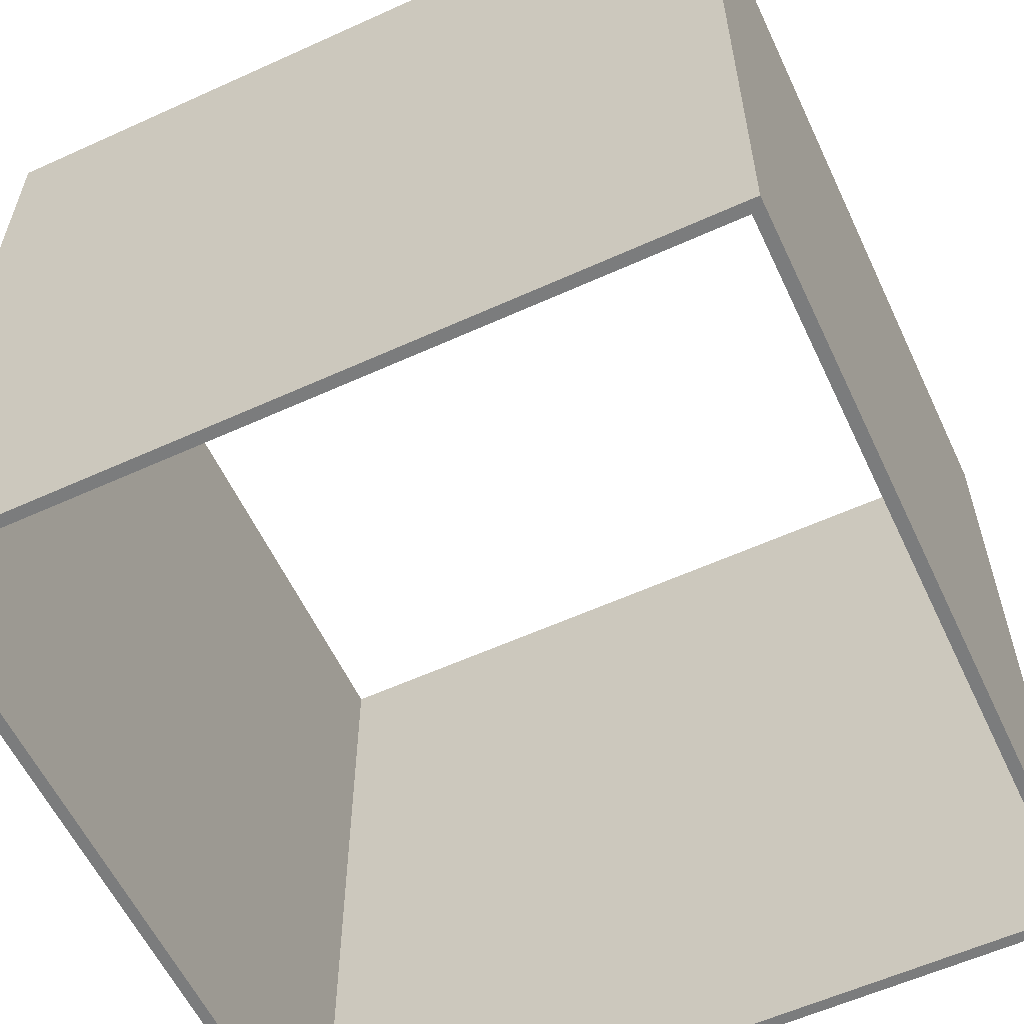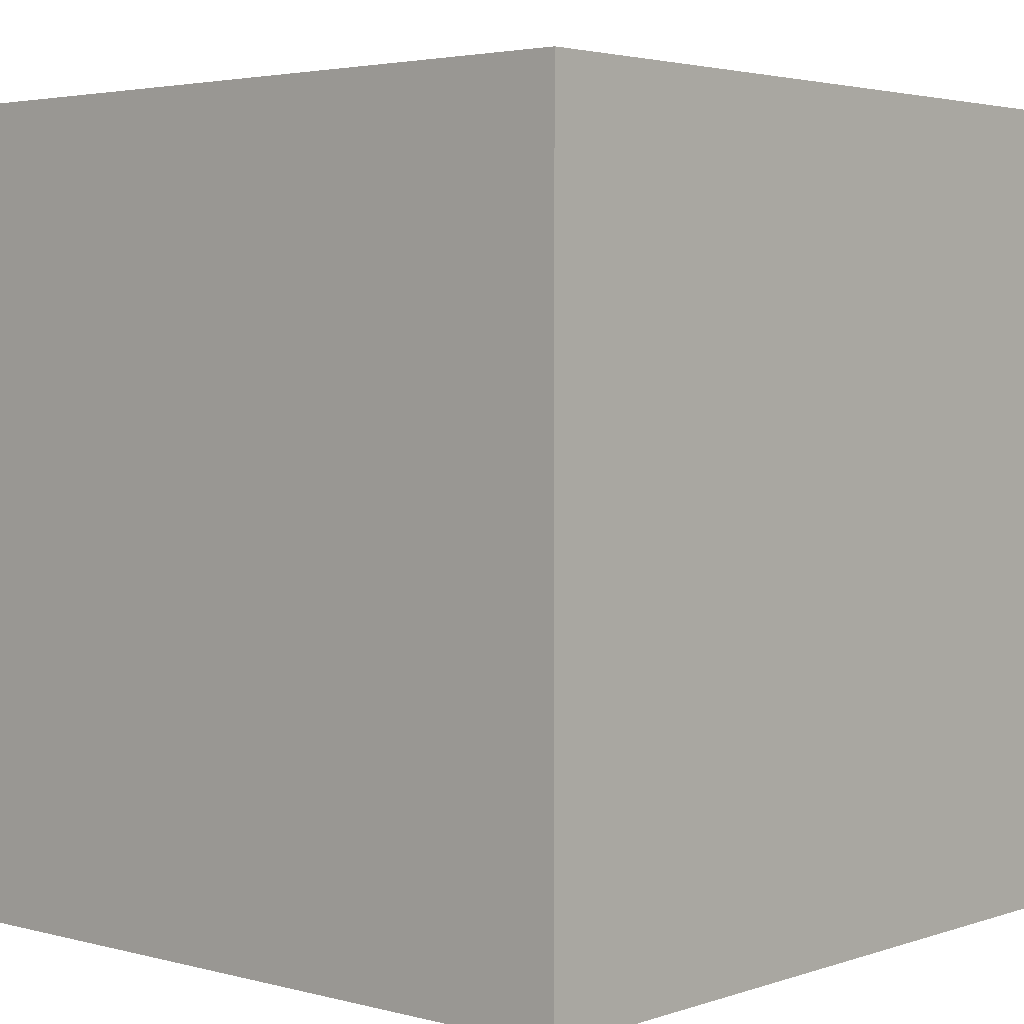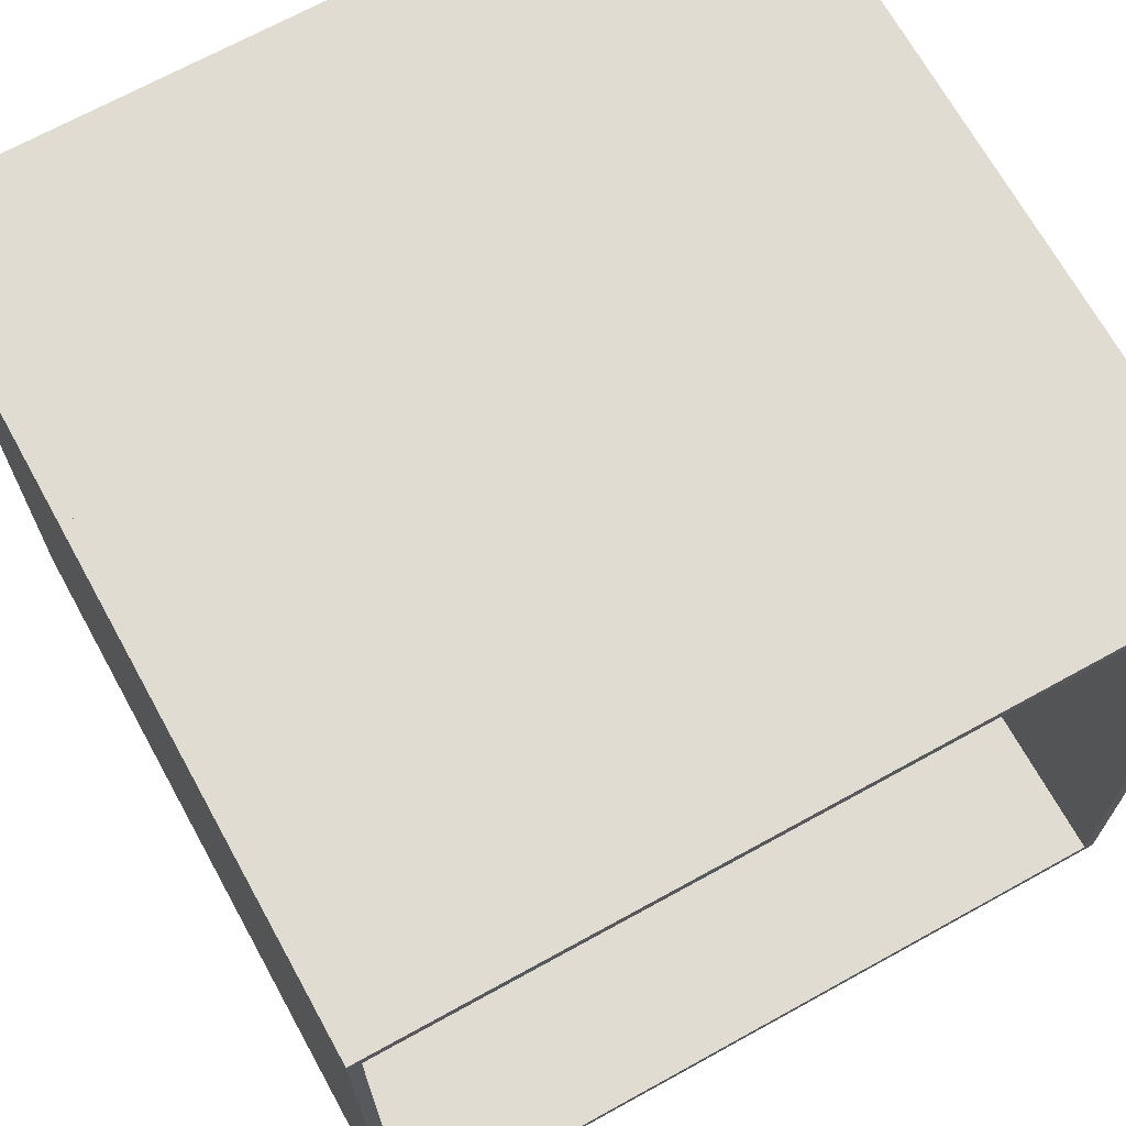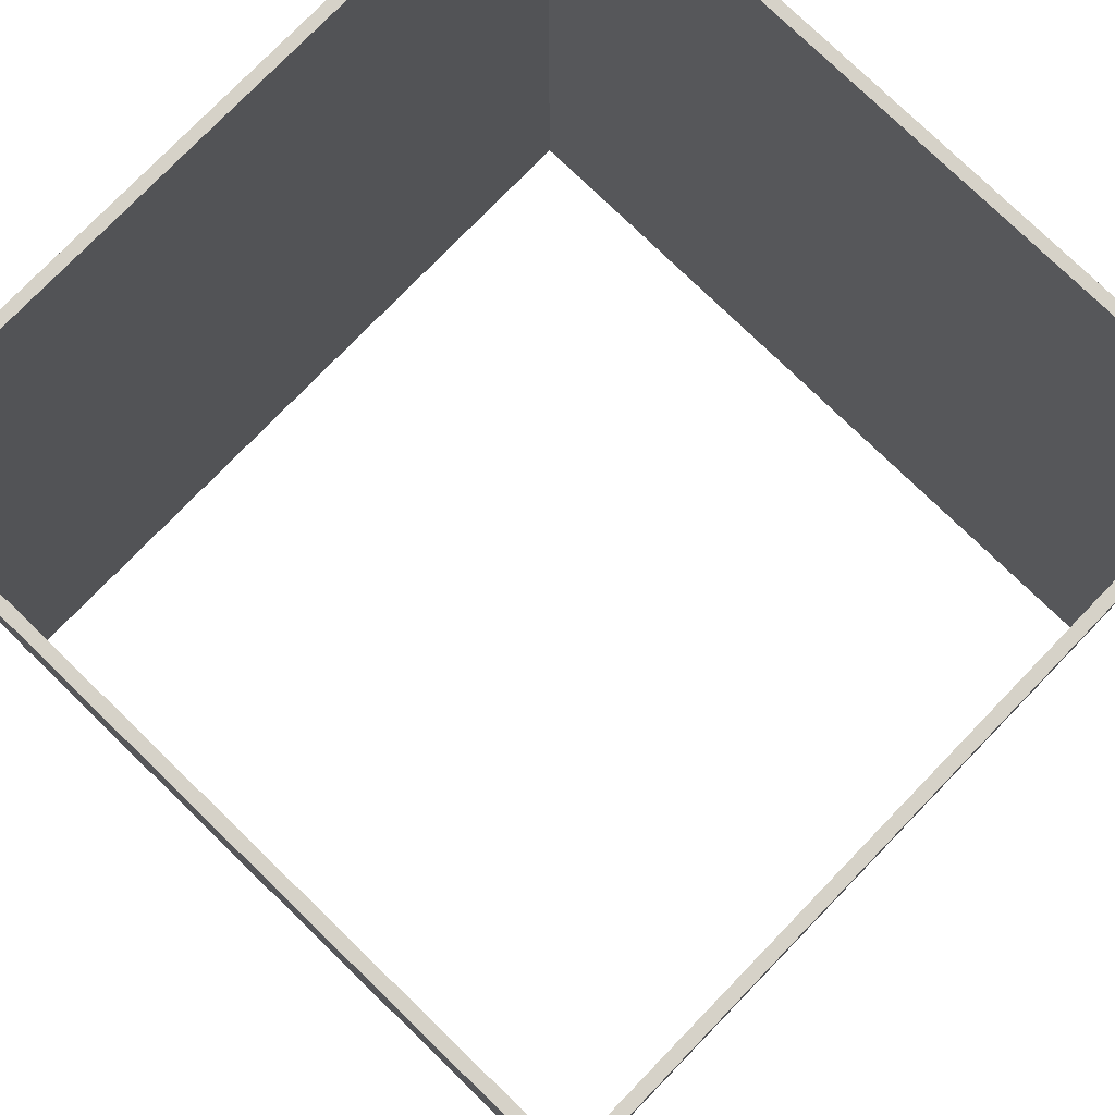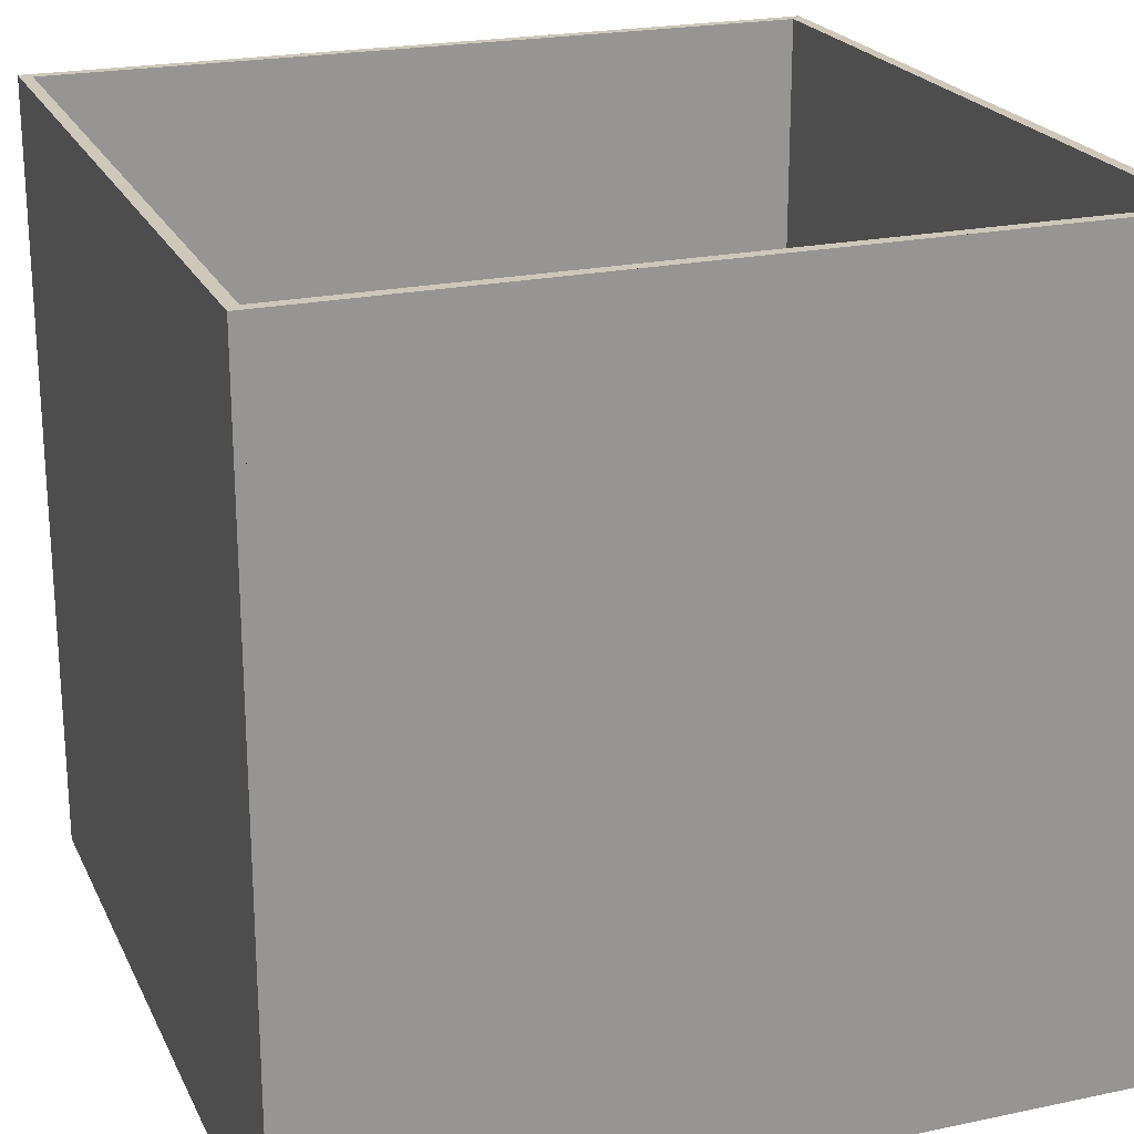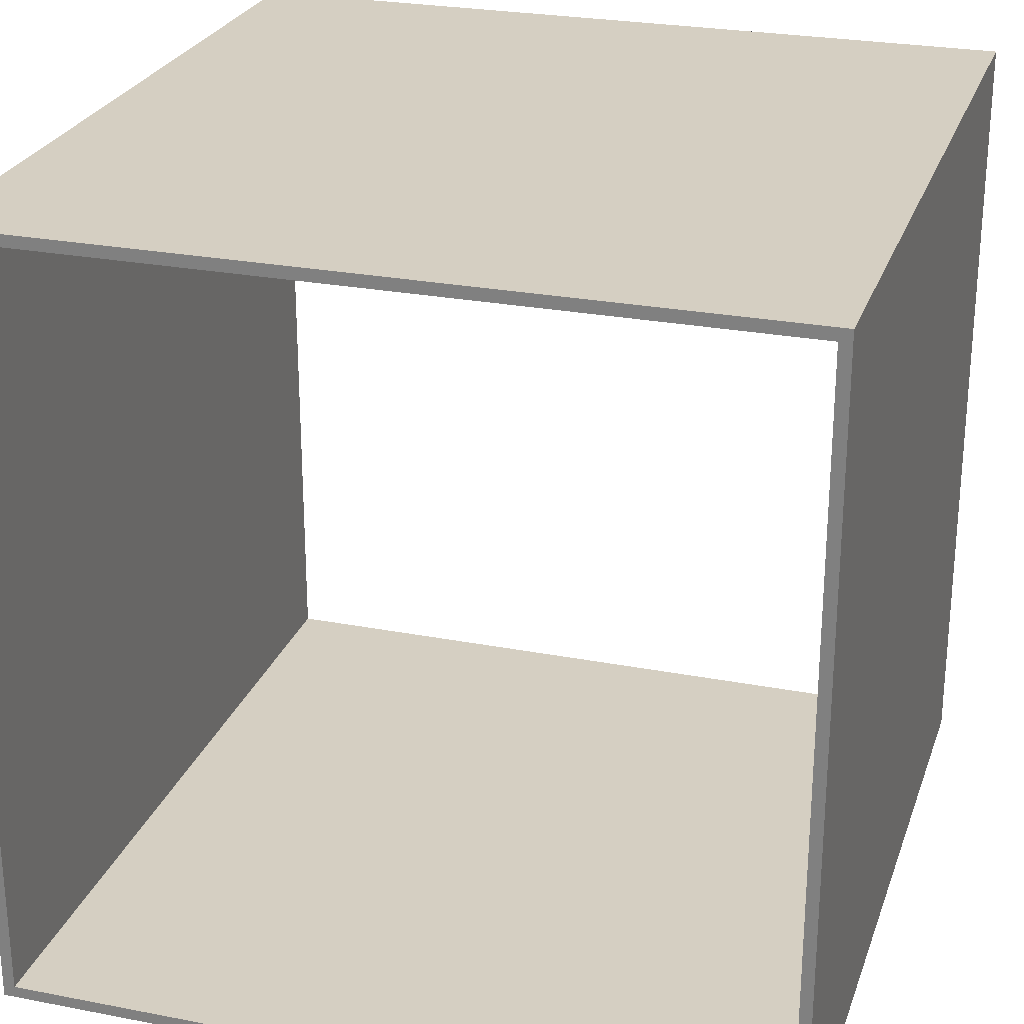
<metadata>
{"format":"obj","ext":"obj","renderer":"f3d","projection":"perspective","resolution":1024,"background":"white","views":[{"elev":-58.6,"azim":115.1,"up":"+Y"},{"elev":3.3,"azim":-138.4,"up":"+Y"},{"elev":69.1,"azim":-28.9,"up":"+Z"},{"elev":77.5,"azim":-135.9,"up":"+Y"},{"elev":22.0,"azim":-20.2,"up":"+Y"},{"elev":25.9,"azim":17.1,"up":"+Z"}]}
</metadata>
<code>
v 0 0 0
v 0 0 -20
v 20 0 0
v 20 0 -20
v 2 0 0
v 4 0 0
v 6 0 0
v 8 0 0
v 10 0 0
v 12 0 0
v 14 0 0
v 16 0 0
v 18 0 0
v 20 0 -2
v 20 0 -4
v 20 0 -6
v 20 0 -8
v 20 0 -10
v 20 0 -12
v 20 0 -14
v 20 0 -16
v 20 0 -18
v 18 0 -20
v 16 0 -20
v 14 0 -20
v 12 0 -20
v 10 0 -20
v 8 0 -20
v 6 0 -20
v 4 0 -20
v 2 0 -20
v 0 0 -18
v 0 0 -16
v 0 0 -14
v 0 0 -12
v 0 0 -10
v 0 0 -8
v 0 0 -6
v 0 0 -4
v 0 0 -2
v 19.7 0 -0.3
v 17.76 0 -0.3
v 15.82 0 -0.3
v 13.88 0 -0.3
v 11.94 0 -0.3
v 10 0 -0.3
v 8.06 0 -0.3
v 6.12 0 -0.3
v 4.18 0 -0.3
v 2.24 0 -0.3
v 0.3 0 -0.3
v 0.3 0 -2.24
v 0.3 0 -4.18
v 0.3 0 -6.12
v 0.3 0 -8.06
v 0.3 0 -10
v 0.3 0 -11.94
v 0.3 0 -13.88
v 0.3 0 -15.82
v 0.3 0 -17.76
v 0.3 0 -19.7
v 2.24 0 -19.7
v 4.18 0 -19.7
v 6.12 0 -19.7
v 8.06 0 -19.7
v 10 0 -19.7
v 11.94 0 -19.7
v 13.88 0 -19.7
v 15.82 0 -19.7
v 17.76 0 -19.7
v 19.7 0 -19.7
v 19.7 0 -17.76
v 19.7 0 -15.82
v 19.7 0 -13.88
v 19.7 0 -11.94
v 19.7 0 -10
v 19.7 0 -8.06
v 19.7 0 -6.12
v 19.7 0 -4.18
v 19.7 0 -2.24
v 20 0 0
v 20 20 0
v 0 0 0
v 0 20 0
v 18 0 0
v 16 0 0
v 14 0 0
v 12 0 0
v 10 0 0
v 8 0 0
v 6 0 0
v 4 0 0
v 2 0 0
v 0 10 0
v 10 20 0
v 20 10 0
v 10 10 0
v 10 5 0
v 15 10 0
v 15 5 0
v 5 10 0
v 5 5 0
v 2 20 0
v 4 20 0
v 6 20 0
v 8 20 0
v 12 20 0
v 14 20 0
v 16 20 0
v 18 20 0
v 10 15 0
v 5 15 0
v 15 15 0
v 20 0 -20
v 20 20 -20
v 20 0 0
v 20 20 0
v 20 0 -18
v 20 0 -16
v 20 0 -14
v 20 0 -12
v 20 0 -10
v 20 0 -8
v 20 0 -6
v 20 0 -4
v 20 0 -2
v 20 10 0
v 20 20 -10
v 20 10 -20
v 20 10 -10
v 20 5 -10
v 20 10 -15
v 20 5 -15
v 20 10 -5
v 20 5 -5
v 20 20 -2
v 20 20 -4
v 20 20 -6
v 20 20 -8
v 20 20 -12
v 20 20 -14
v 20 20 -16
v 20 20 -18
v 20 15 -10
v 20 15 -5
v 20 15 -15
v 0 0 -20
v 0 20 -20
v 20 0 -20
v 20 20 -20
v 2 0 -20
v 4 0 -20
v 6 0 -20
v 8 0 -20
v 10 0 -20
v 12 0 -20
v 14 0 -20
v 16 0 -20
v 18 0 -20
v 20 10 -20
v 10 20 -20
v 0 10 -20
v 10 10 -20
v 10 5 -20
v 5 10 -20
v 5 5 -20
v 15 10 -20
v 15 5 -20
v 18 20 -20
v 16 20 -20
v 14 20 -20
v 12 20 -20
v 8 20 -20
v 6 20 -20
v 4 20 -20
v 2 20 -20
v 10 15 -20
v 15 15 -20
v 5 15 -20
v 0 0 0
v 0 20 0
v 0 0 -20
v 0 20 -20
v 0 0 -2
v 0 0 -4
v 0 0 -6
v 0 0 -8
v 0 0 -10
v 0 0 -12
v 0 0 -14
v 0 0 -16
v 0 0 -18
v 0 10 -20
v 0 20 -10
v 0 10 0
v 0 10 -10
v 0 5 -10
v 0 10 -5
v 0 5 -5
v 0 10 -15
v 0 5 -15
v 0 20 -18
v 0 20 -16
v 0 20 -14
v 0 20 -12
v 0 20 -8
v 0 20 -6
v 0 20 -4
v 0 20 -2
v 0 15 -10
v 0 15 -15
v 0 15 -5
v 0.3 0 -19.7
v 0.3 20 -19.7
v 0.3 0 -0.3
v 0.3 20 -0.3
v 0.3 0 -17.76
v 0.3 0 -15.82
v 0.3 0 -13.88
v 0.3 0 -11.94
v 0.3 0 -10
v 0.3 0 -8.06
v 0.3 0 -6.12
v 0.3 0 -4.18
v 0.3 0 -2.24
v 0.3 10 -0.3
v 0.3 10 -19.7
v 0.3 10 -10
v 0.3 5 -10
v 0.3 10 -14.85
v 0.3 5 -14.85
v 0.3 10 -5.15
v 0.3 5 -5.15
v 0.3 20 -2.24
v 0.3 20 -4.18
v 0.3 20 -6.12
v 0.3 20 -8.06
v 0.3 20 -10
v 0.3 20 -11.94
v 0.3 20 -13.88
v 0.3 20 -15.82
v 0.3 20 -17.76
v 0.3 15 -10
v 0.3 15 -5.15
v 0.3 15 -14.85
v 19.7 0 -19.7
v 19.7 20 -19.7
v 0.3 0 -19.7
v 0.3 20 -19.7
v 17.76 0 -19.7
v 15.82 0 -19.7
v 13.88 0 -19.7
v 11.94 0 -19.7
v 10 0 -19.7
v 8.06 0 -19.7
v 6.12 0 -19.7
v 4.18 0 -19.7
v 2.24 0 -19.7
v 0.3 10 -19.7
v 19.7 10 -19.7
v 10 10 -19.7
v 10 5 -19.7
v 14.85 10 -19.7
v 14.85 5 -19.7
v 5.15 10 -19.7
v 5.15 5 -19.7
v 2.24 20 -19.7
v 4.18 20 -19.7
v 6.12 20 -19.7
v 8.06 20 -19.7
v 10 20 -19.7
v 11.94 20 -19.7
v 13.88 20 -19.7
v 15.82 20 -19.7
v 17.76 20 -19.7
v 10 15 -19.7
v 5.15 15 -19.7
v 14.85 15 -19.7
v 19.7 0 -0.3
v 19.7 20 -0.3
v 19.7 0 -19.7
v 19.7 20 -19.7
v 19.7 0 -2.24
v 19.7 0 -4.18
v 19.7 0 -6.12
v 19.7 0 -8.06
v 19.7 0 -10
v 19.7 0 -11.94
v 19.7 0 -13.88
v 19.7 0 -15.82
v 19.7 0 -17.76
v 19.7 10 -19.7
v 19.7 20 -10
v 19.7 10 -0.3
v 19.7 10 -10
v 19.7 5 -10
v 19.7 10 -5.15
v 19.7 5 -5.15
v 19.7 10 -14.85
v 19.7 5 -14.85
v 19.7 20 -17.76
v 19.7 20 -15.82
v 19.7 20 -13.88
v 19.7 20 -11.94
v 19.7 20 -8.06
v 19.7 20 -6.12
v 19.7 20 -4.18
v 19.7 20 -2.24
v 19.7 15 -10
v 19.7 15 -14.85
v 19.7 15 -5.15
v 0.3 0 -0.3
v 0.3 20 -0.3
v 19.7 0 -0.3
v 19.7 20 -0.3
v 2.24 0 -0.3
v 4.18 0 -0.3
v 6.12 0 -0.3
v 8.06 0 -0.3
v 10 0 -0.3
v 11.94 0 -0.3
v 13.88 0 -0.3
v 15.82 0 -0.3
v 17.76 0 -0.3
v 19.7 10 -0.3
v 10 20 -0.3
v 0.3 10 -0.3
v 10 10 -0.3
v 10 5 -0.3
v 5.15 10 -0.3
v 5.15 5 -0.3
v 14.85 10 -0.3
v 14.85 5 -0.3
v 17.76 20 -0.3
v 15.82 20 -0.3
v 13.88 20 -0.3
v 11.94 20 -0.3
v 8.06 20 -0.3
v 6.12 20 -0.3
v 4.18 20 -0.3
v 2.24 20 -0.3
v 10 15 -0.3
v 14.85 15 -0.3
v 5.15 15 -0.3
v 0 20 0
v 0 20 -20
v 20 20 0
v 20 20 -20
v 2 20 0
v 4 20 0
v 6 20 0
v 8 20 0
v 10 20 0
v 12 20 0
v 14 20 0
v 16 20 0
v 18 20 0
v 20 20 -2
v 20 20 -4
v 20 20 -6
v 20 20 -8
v 20 20 -10
v 20 20 -12
v 20 20 -14
v 20 20 -16
v 20 20 -18
v 18 20 -20
v 16 20 -20
v 14 20 -20
v 12 20 -20
v 10 20 -20
v 8 20 -20
v 6 20 -20
v 4 20 -20
v 2 20 -20
v 0 20 -18
v 0 20 -16
v 0 20 -14
v 0 20 -12
v 0 20 -10
v 0 20 -8
v 0 20 -6
v 0 20 -4
v 0 20 -2
v 0.3 20 -0.3
v 0.3 20 -2.24
v 0.3 20 -4.18
v 0.3 20 -6.12
v 0.3 20 -8.06
v 0.3 20 -10
v 0.3 20 -11.94
v 0.3 20 -13.88
v 0.3 20 -15.82
v 0.3 20 -17.76
v 0.3 20 -19.7
v 2.24 20 -19.7
v 4.18 20 -19.7
v 6.12 20 -19.7
v 8.06 20 -19.7
v 10 20 -19.7
v 11.94 20 -19.7
v 13.88 20 -19.7
v 15.82 20 -19.7
v 17.76 20 -19.7
v 19.7 20 -19.7
v 19.7 20 -17.76
v 19.7 20 -15.82
v 19.7 20 -13.88
v 19.7 20 -11.94
v 19.7 20 -10
v 19.7 20 -8.06
v 19.7 20 -6.12
v 19.7 20 -4.18
v 19.7 20 -2.24
v 19.7 20 -0.3
v 17.76 20 -0.3
v 15.82 20 -0.3
v 13.88 20 -0.3
v 11.94 20 -0.3
v 10 20 -0.3
v 8.06 20 -0.3
v 6.12 20 -0.3
v 4.18 20 -0.3
v 2.24 20 -0.3
f 84 94 83 93 92 91 90 89 88 87 86 85 81 96 82 110 109 108 107 95 106 105 104 103
f 117 127 116 126 125 124 123 122 121 120 119 118 114 129 115 143 142 141 140 128 139 138 137 136
f 150 160 149 159 158 157 156 155 154 153 152 151 147 162 148 176 175 174 173 161 172 171 170 169
f 183 193 182 192 191 190 189 188 187 186 185 184 180 195 181 209 208 207 206 194 205 204 203 202
f 216 226 215 225 224 223 222 221 220 219 218 217 213 227 214 242 241 240 239 238 237 236 235 234
f 270 269 268 267 249 259 248 258 257 256 255 254 253 252 251 250 246 260 247 275 274 273 272 271
f 282 292 281 291 290 289 288 287 286 285 284 283 279 294 280 308 307 306 305 293 304 303 302 301
f 315 325 314 324 323 322 321 320 319 318 317 316 312 327 313 341 340 339 338 326 337 336 335 334
f 51 1 40
f 39 52 40
f 51 40 52
f 53 52 39
f 51 5 1
f 54 38 37
f 37 55 54
f 38 54 53
f 53 39 38
f 36 55 37
f 50 6 5
f 7 48 47 8
f 8 47 46 9
f 49 7 6
f 6 50 49
f 7 49 48
f 46 45 9
f 51 50 5
f 57 35 58
f 59 58 34
f 35 34 58
f 33 59 34
f 57 36 35
f 60 33 32
f 2 61 32
f 60 32 61
f 31 62 61 2
f 60 59 33
f 36 57 56
f 62 31 30 63
f 63 30 29 64
f 28 65 64 29
f 27 66 65 28
f 56 55 36
f 44 11 10 45
f 9 45 10
f 11 44 43 12
f 13 12 42
f 12 43 42
f 80 14 3 41
f 41 3 13 42
f 14 80 79 15
f 15 79 78 16
f 77 17 16 78
f 76 18 77
f 17 77 18
f 75 19 18 76
f 66 27 26 67
f 68 25 24 69
f 69 24 23 70
f 67 26 25 68
f 70 23 4 71
f 74 20 19 75
f 73 21 20 74
f 71 4 22 72
f 21 73 72 22
f 385 384 345
f 383 384 386
f 385 386 384
f 387 383 386
f 385 345 349
f 388 381 382
f 381 388 389
f 382 387 388
f 387 382 383
f 380 381 389
f 424 349 350
f 351 352 421 422
f 352 353 420 421
f 423 350 351
f 350 423 424
f 351 422 423
f 420 353 419
f 385 349 424
f 391 392 379
f 393 378 392
f 379 392 378
f 377 378 393
f 391 379 380
f 394 376 377
f 346 376 395
f 394 395 376
f 375 346 395 396
f 394 377 393
f 380 390 391
f 396 397 374 375
f 397 398 373 374
f 372 373 398 399
f 371 372 399 400
f 390 380 389
f 418 419 354 355
f 353 354 419
f 355 356 417 418
f 357 416 356
f 356 416 417
f 414 415 347 358
f 415 416 357 347
f 358 359 413 414
f 359 360 412 413
f 361 411 412
f 410 411 361 362
f 409 410 362 363
f 361 412 360
f 400 401 370 371
f 402 403 368 369
f 403 404 367 368
f 401 402 369 370
f 404 405 348 367
f 408 409 363 364
f 407 408 364 365
f 405 406 366 348
f 365 366 406 407

</code>
